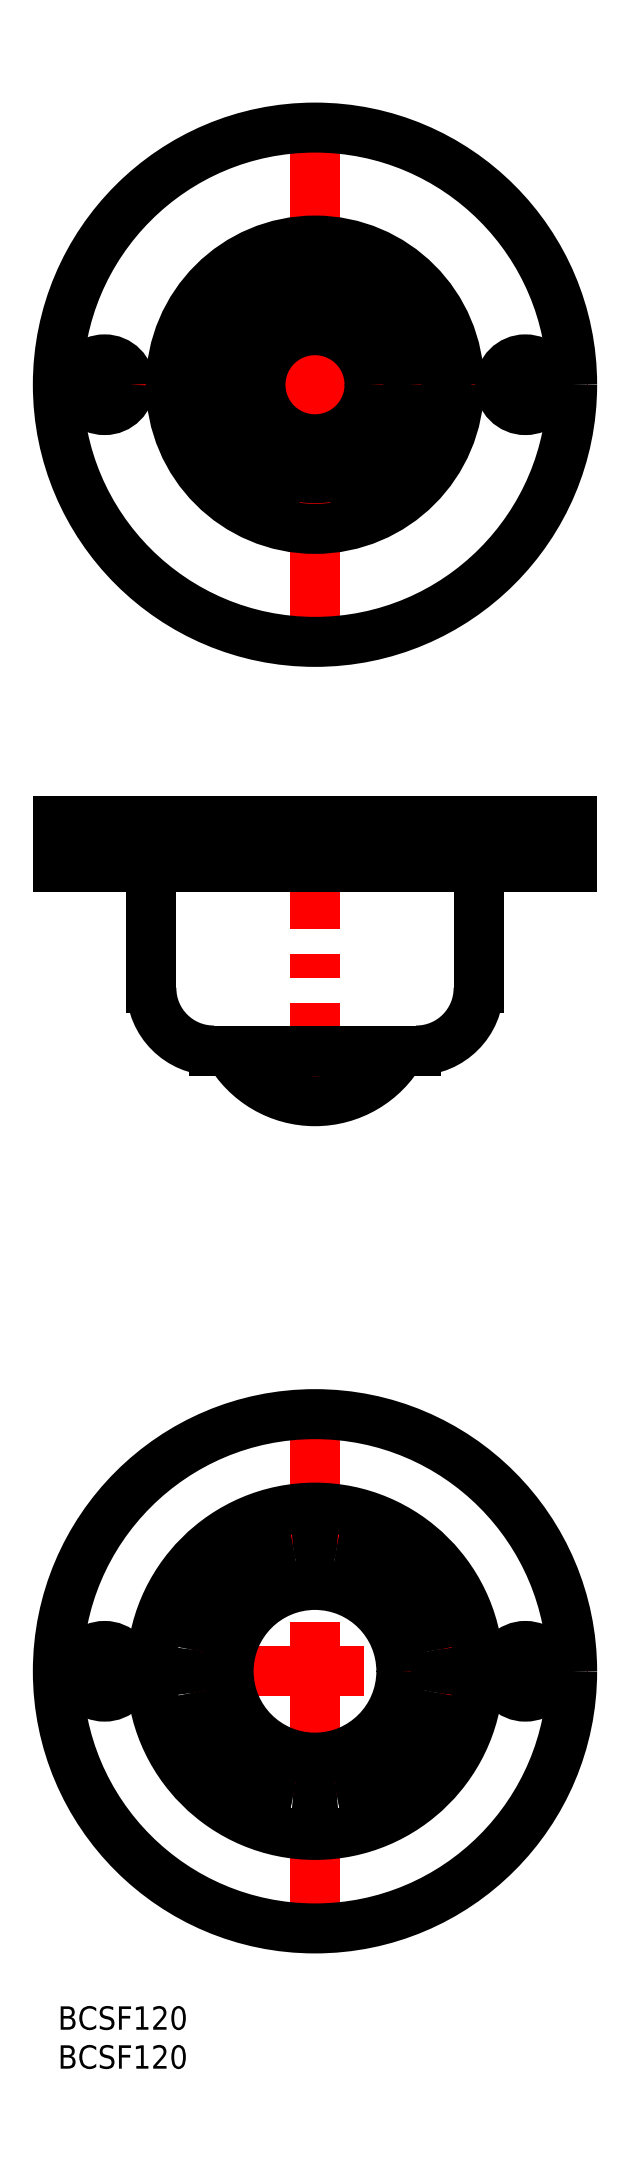
<metadata>
{"format":"dxf","ext":"dxf","renderer":"ezdxf+matplotlib","layout":"modelspace","background":"white","min_lineweight":24,"dpi":150}
</metadata>
<code>
0
SECTION
2
ENTITIES
0
INSERT
8
MSM_CONTINUOUS
2
*U20
10
0
20
0
30
0
0
INSERT
8
MSM_CONTINUOUS
2
*U21
10
0
20
0
30
0
0
LINE
8
MSM_CENTER
10
39.3
20
193.2
30
0
11
42.8
21
193.2
31
0
0
LINE
8
MSM_CENTER
10
41.05
20
191.5
30
0
11
41.05
21
195
31
0
0
LINE
8
MSM_CENTER
10
23.2
20
193.2
30
0
11
26.7
21
193.2
31
0
0
LINE
8
MSM_CENTER
10
24.95
20
191.5
30
0
11
24.95
21
195
31
0
0
LINE
8
MSM_CENTER
10
-2
20
208.1
30
0
11
68
21
208.1
31
0
0
LINE
8
MSM_CENTER
10
33
20
173.1
30
0
11
33
21
243.1
31
0
0
LINE
8
MSM_CENTER
10
60
20
202.9
30
0
11
60
21
213.4
31
0
0
LINE
8
MSM_CENTER
10
6
20
202.9
30
0
11
6
21
213.4
31
0
0
LINE
8
MSM_CENTER
10
13.28
20
207.2
30
0
11
52.72
21
207.2
31
0
0
ARC
8
MSM_CONTINUOUS
10
40.99
20
193.1
30
0
40
2.5
50
199.6
51
241.6
0
CIRCLE
8
MSM_CONTINUOUS
10
41.05
20
193.2
30
0
40
1.25
0
CIRCLE
8
MSM_CONTINUOUS
10
24.95
20
193.2
30
0
40
1.25
0
ARC
8
MSM_CONTINUOUS
10
25.01
20
193.1
30
0
40
2.5
50
298.4
51
340.4
0
LINE
8
MSM_CONTINUOUS
10
27.36
20
192.3
30
0
11
27.4
21
192.4
31
0
0
ARC
8
MSM_CONTINUOUS
10
24.95
20
193.2
30
0
40
2.6
50
340.4
51
120.2
0
ARC
8
MSM_CONTINUOUS
10
22.34
20
197.7
30
0
40
2.6
50
221.7
51
300.2
0
ARC
8
MSM_CONTINUOUS
10
33
20
207.2
30
0
40
16.88
50
318.3
51
221.7
0
ARC
8
MSM_CONTINUOUS
10
43.66
20
197.7
30
0
40
2.6
50
239.8
51
318.3
0
ARC
8
MSM_CONTINUOUS
10
41.05
20
193.2
30
0
40
2.6
50
59.82
51
199.6
0
LINE
8
MSM_CONTINUOUS
10
38.6
20
192.4
30
0
11
38.64
21
192.3
31
0
0
CIRCLE
8
MSM_CONTINUOUS
10
33
20
208.1
30
0
40
12
0
CIRCLE
8
MSM_CONTINUOUS
10
33
20
208.1
30
0
40
7
0
CIRCLE
8
MSM_CONTINUOUS
10
33
20
208.1
30
0
40
33
0
CIRCLE
8
MSM_CONTINUOUS
10
60
20
208.1
30
0
40
3.25
0
CIRCLE
8
MSM_CONTINUOUS
10
33
20
208.1
30
0
40
18.5
0
CIRCLE
8
MSM_CONTINUOUS
10
6
20
208.1
30
0
40
3.25
0
LINE
8
MSM_DASHED
10
2.75
20
152.2
30
0
11
2.75
21
146.2
31
0
0
LINE
8
MSM_DASHED
10
9.25
20
146.2
30
0
11
9.25
21
152.2
31
0
0
LINE
8
MSM_DASHED
10
56.75
20
152.2
30
0
11
56.75
21
146.2
31
0
0
LINE
8
MSM_DASHED
10
63.25
20
146.2
30
0
11
63.25
21
152.2
31
0
0
LINE
8
MSM_CENTER
10
33
20
154.2
30
0
11
33
21
114.2
31
0
0
LINE
8
MSM_CENTER
10
60
20
154.2
30
0
11
60
21
144.2
31
0
0
LINE
8
MSM_CENTER
10
6
20
154.2
30
0
11
6
21
144.2
31
0
0
ARC
8
MSM_CONTINUOUS
10
33
20
128.9
30
0
40
12.7
50
209.2
51
330.8
0
LINE
8
MSM_CONTINUOUS
10
46
20
122.7
30
0
11
20
21
122.7
31
0
0
ARC
8
MSM_CONTINUOUS
10
20
20
130.7
30
0
40
8
50
180
51
270
0
ARC
8
MSM_CONTINUOUS
10
46
20
130.7
30
0
40
8
50
270
51
0
0
LINE
8
MSM_CONTINUOUS
10
12
20
146.2
30
0
11
12
21
130.7
31
0
0
LINE
8
MSM_CONTINUOUS
10
54
20
130.7
30
0
11
54
21
146.2
31
0
0
LINE
8
MSM_CONTINUOUS
10
0
20
152.2
30
0
11
0
21
146.2
31
0
0
LINE
8
MSM_CONTINUOUS
10
66
20
146.2
30
0
11
66
21
152.2
31
0
0
LINE
8
MSM_CONTINUOUS
10
66
20
146.2
30
0
11
0
21
146.2
31
0
0
LINE
8
MSM_CONTINUOUS
10
66
20
152.2
30
0
11
0
21
152.2
31
0
0
LINE
8
MSM_CENTER
10
60
20
37.75
30
0
11
60
21
48.25
31
0
0
LINE
8
MSM_CENTER
10
-2
20
43
30
0
11
68
21
43
31
0
0
LINE
8
MSM_CENTER
10
33
20
8
30
0
11
33
21
78
31
0
0
LINE
8
MSM_CENTER
10
6
20
37.75
30
0
11
6
21
48.25
31
0
0
CIRCLE
8
MSM_CONTINUOUS
10
60
20
43
30
0
40
3.25
0
CIRCLE
8
MSM_CONTINUOUS
10
33
20
43
30
0
40
33
0
CIRCLE
8
MSM_CONTINUOUS
10
6
20
43
30
0
40
3.25
0
CIRCLE
8
MSM_CONTINUOUS
10
33
20
43
30
0
40
21
0
ARC
8
MSM_CONTINUOUS
10
33
20
43
30
0
40
16.2
50
100
51
170
0
ARC
8
MSM_CONTINUOUS
10
33
20
43
30
0
40
14.74
50
100
51
170
0
CIRCLE
8
MSM_CONTINUOUS
10
33
20
43
30
0
40
11.08
0
ARC
8
MSM_CONTINUOUS
10
17.77
20
45.69
30
0
40
0.73
50
170
51
350
0
ARC
8
MSM_CONTINUOUS
10
30.3
20
58.23
30
0
40
0.7301
50
280.9
51
99.1
0
ARC
8
MSM_CONTINUOUS
10
33
20
43
30
0
40
16.2
50
10
51
80
0
ARC
8
MSM_CONTINUOUS
10
33
20
43
30
0
40
14.74
50
10
51
80
0
ARC
8
MSM_CONTINUOUS
10
35.7
20
58.23
30
0
40
0.7301
50
80.9
51
259.1
0
ARC
8
MSM_CONTINUOUS
10
48.23
20
45.69
30
0
40
0.73
50
190
51
10
0
ARC
8
MSM_CONTINUOUS
10
33
20
43
30
0
40
16.2
50
280
51
350
0
ARC
8
MSM_CONTINUOUS
10
33
20
43
30
0
40
14.74
50
280
51
350
0
ARC
8
MSM_CONTINUOUS
10
48.23
20
40.31
30
0
40
0.73
50
350
51
170
0
ARC
8
MSM_CONTINUOUS
10
35.7
20
27.77
30
0
40
0.7301
50
100.9
51
279.1
0
ARC
8
MSM_CONTINUOUS
10
33
20
43
30
0
40
16.2
50
190
51
260
0
ARC
8
MSM_CONTINUOUS
10
33
20
43
30
0
40
14.74
50
190
51
260
0
ARC
8
MSM_CONTINUOUS
10
30.3
20
27.77
30
0
40
0.7301
50
260.9
51
79.1
0
ARC
8
MSM_CONTINUOUS
10
17.77
20
40.31
30
0
40
0.73
50
10
51
190
0
ENDSEC
0
EOF

</code>
